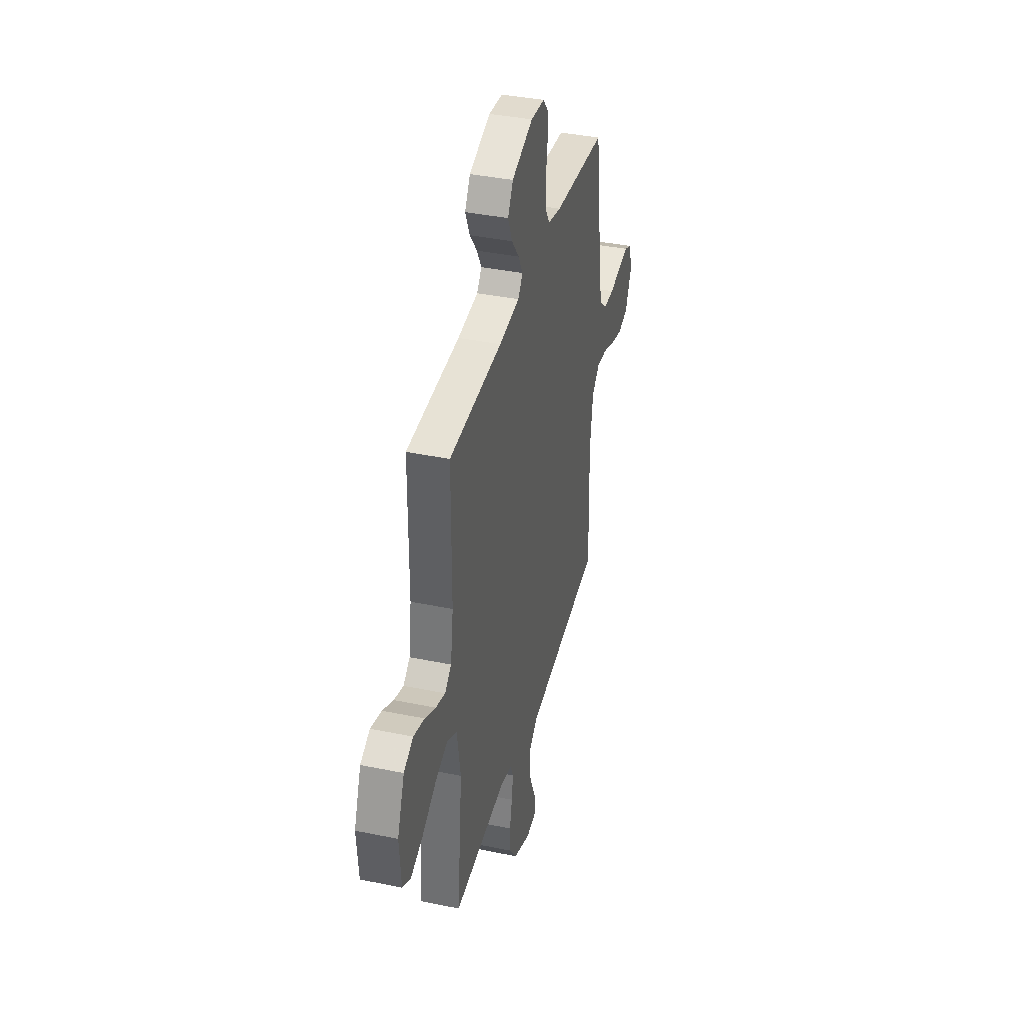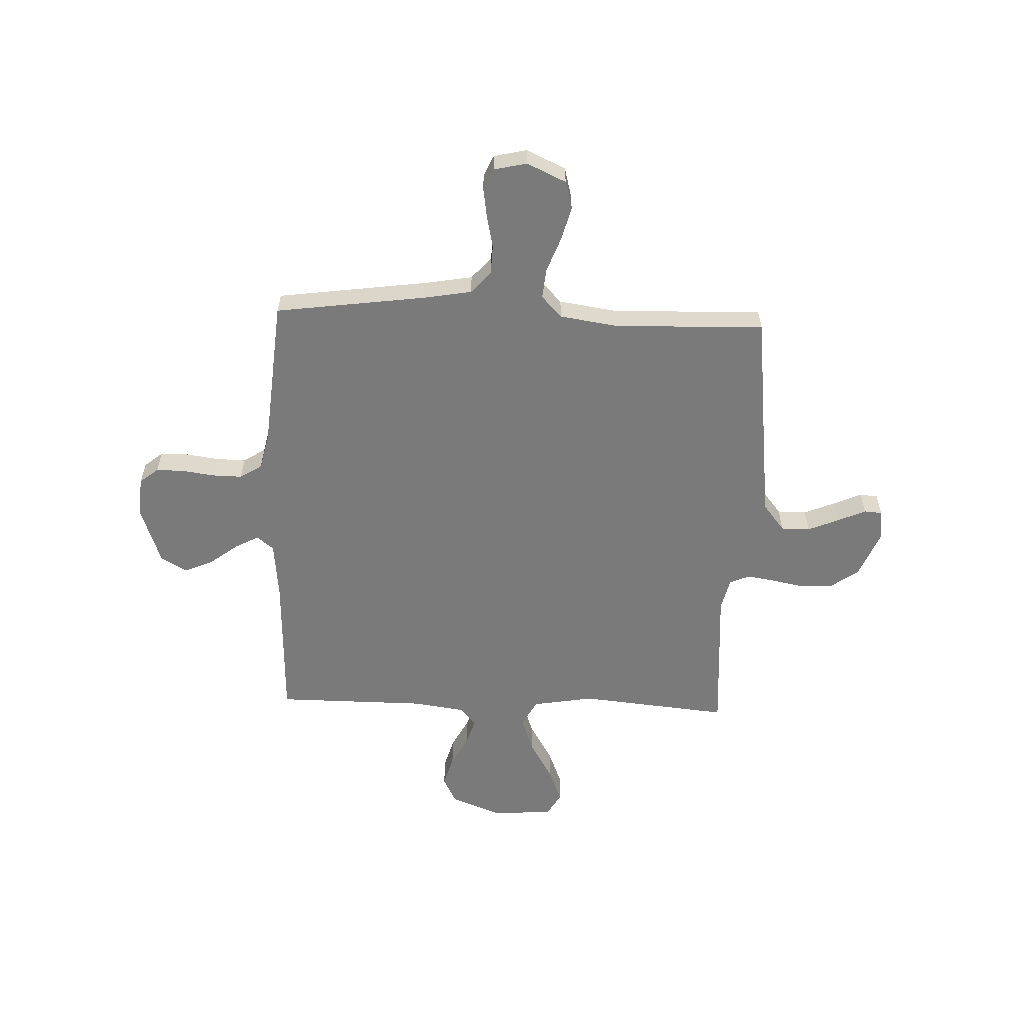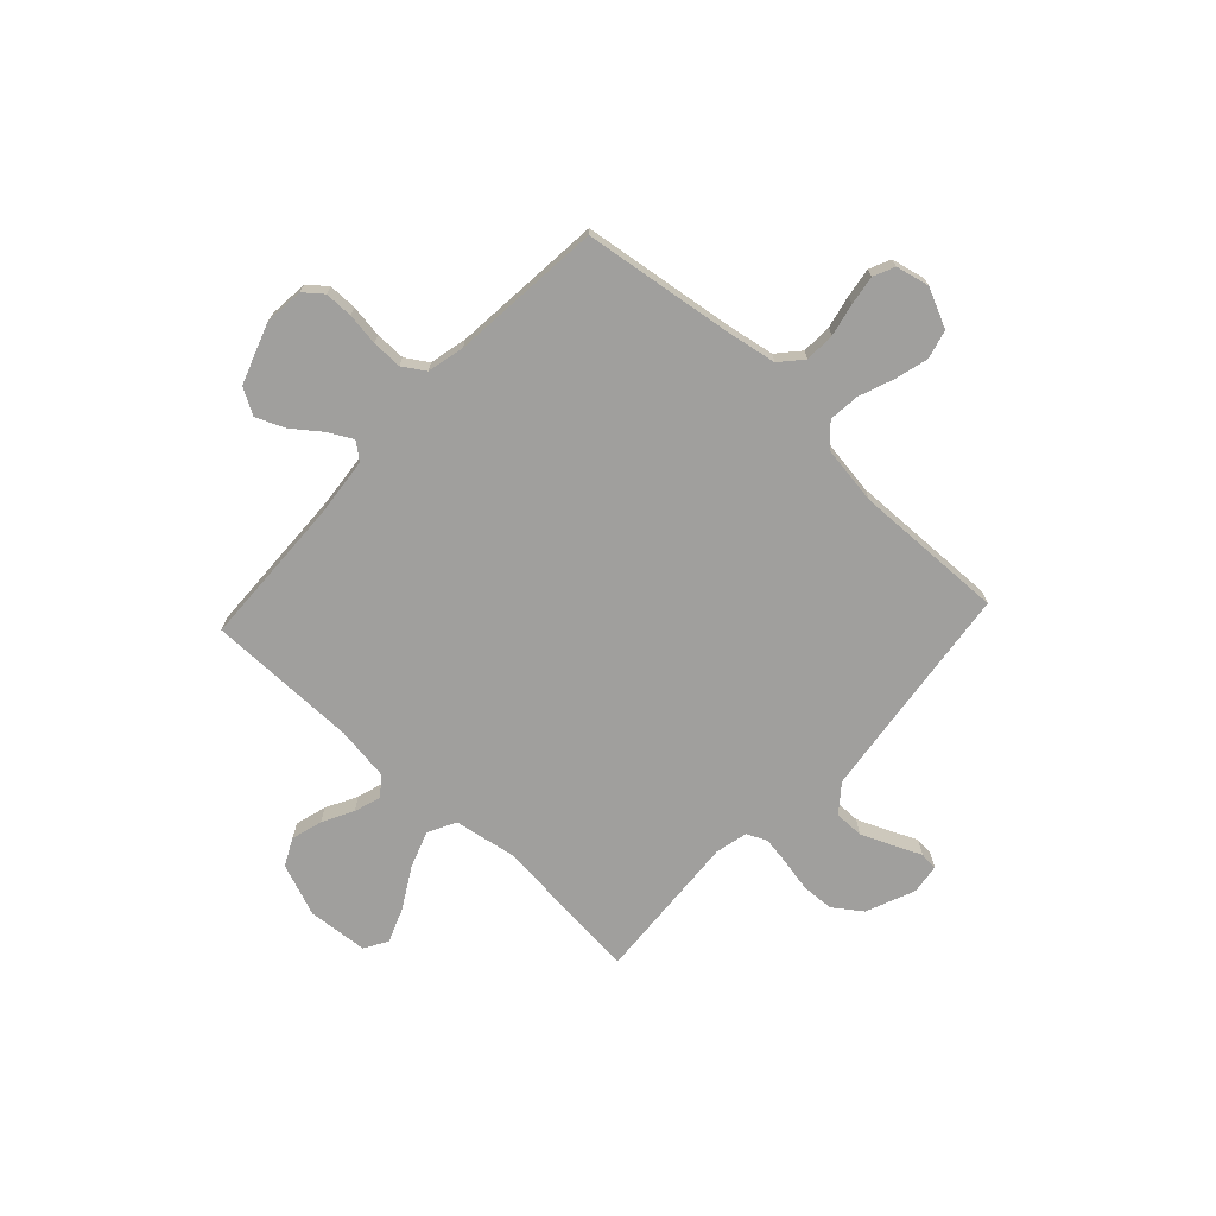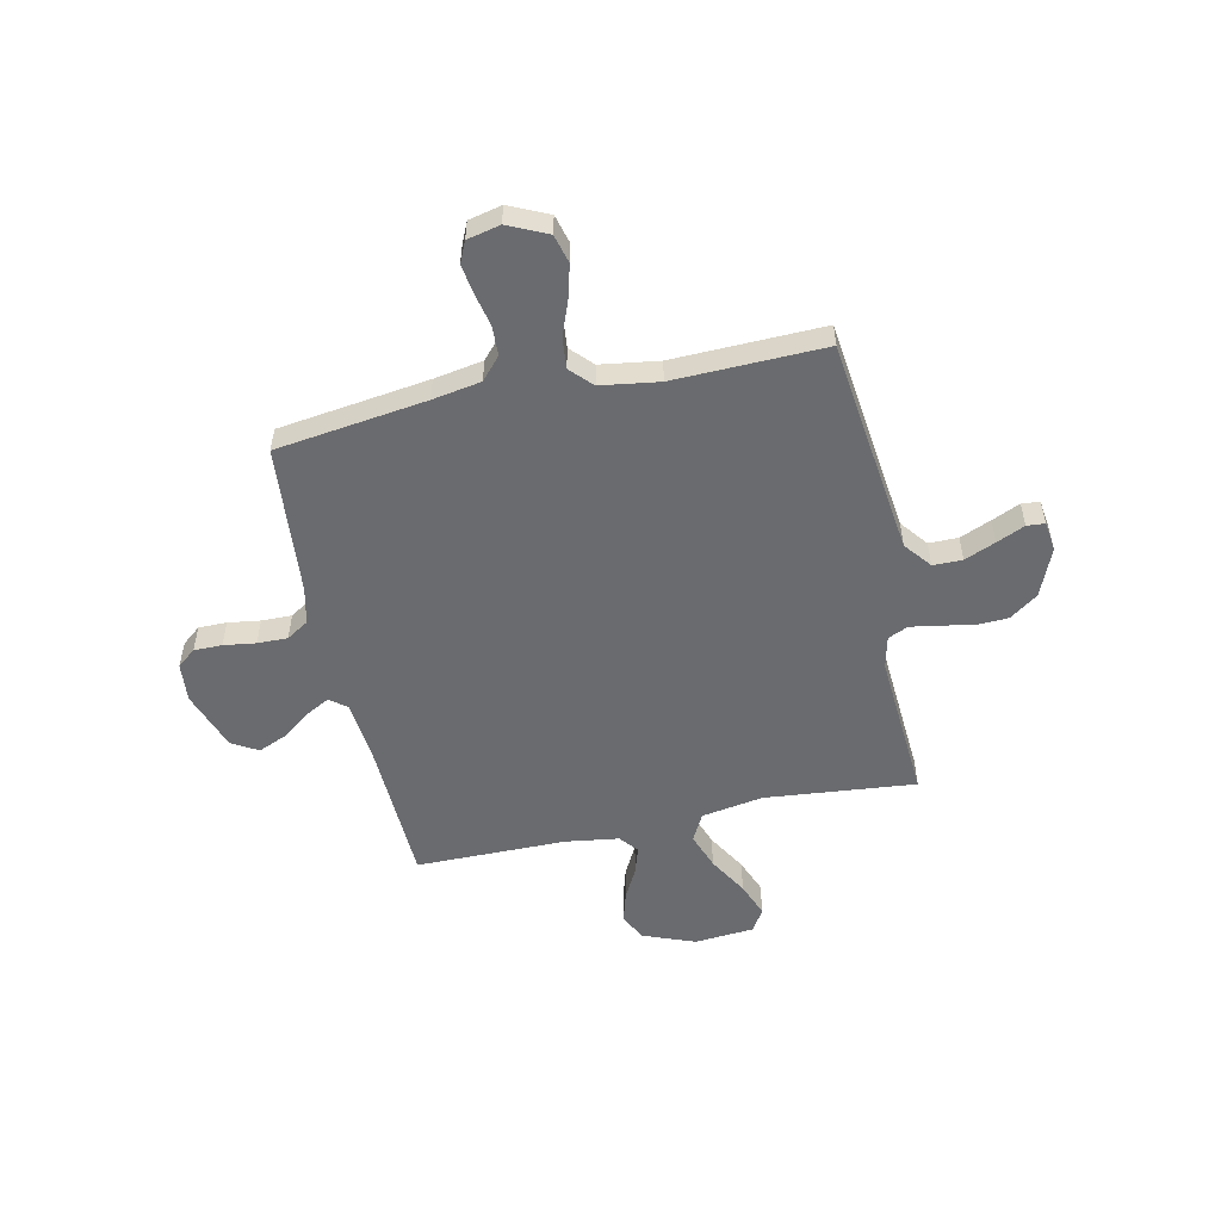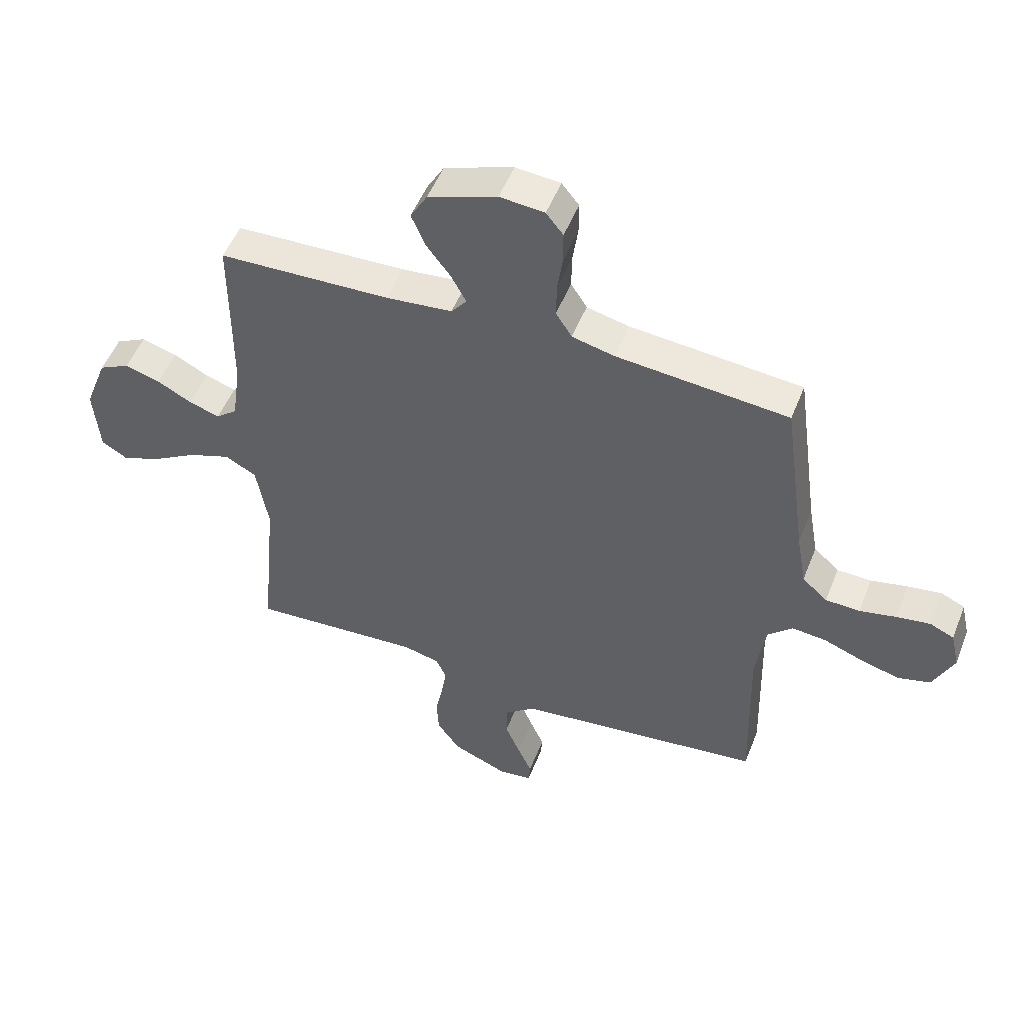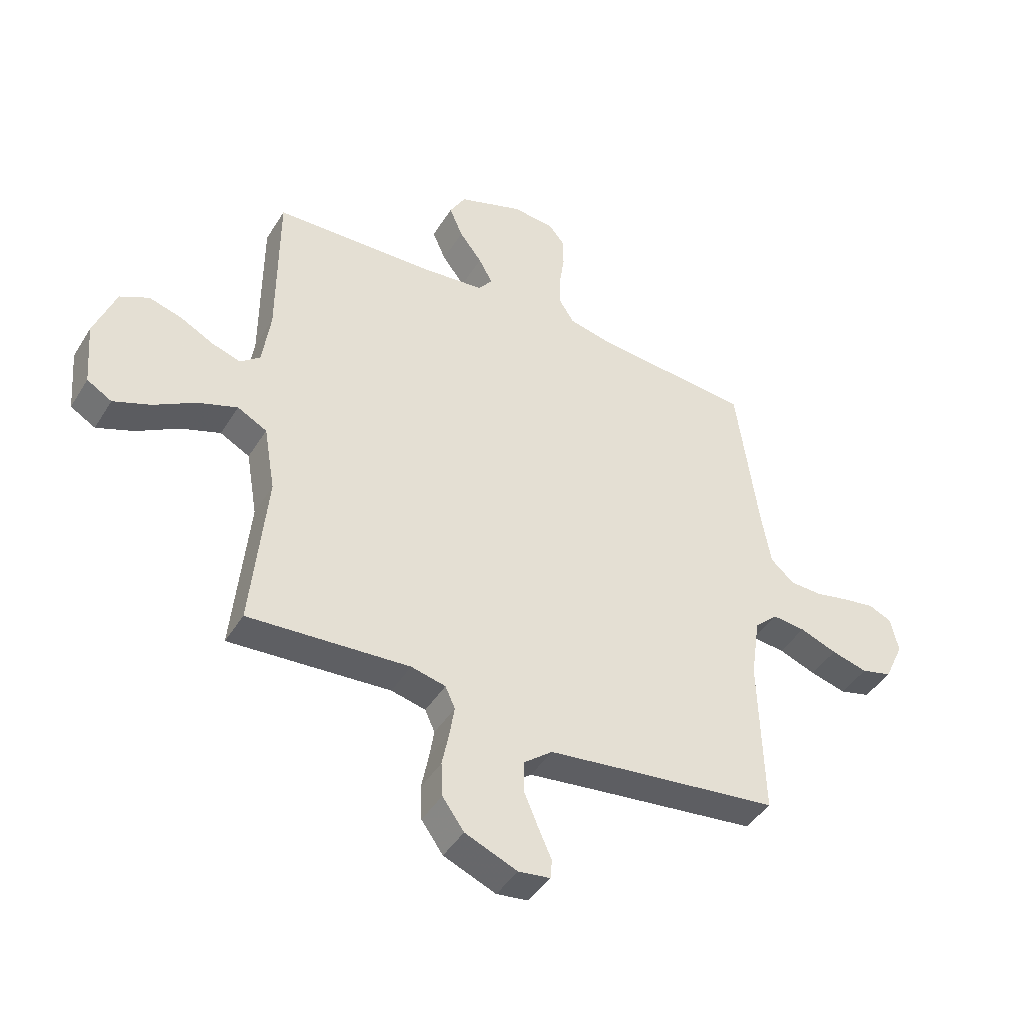
<metadata>
{"format":"obj","ext":"obj","renderer":"f3d","projection":"perspective","resolution":1024,"background":"white","views":[{"elev":38.5,"azim":-75.4,"up":"+Z"},{"elev":-58.1,"azim":87.8,"up":"+Y"},{"elev":-71.3,"azim":47.1,"up":"+Y"},{"elev":-53.4,"azim":102.2,"up":"+Y"},{"elev":51.3,"azim":21.2,"up":"+Z"},{"elev":-43.8,"azim":-29.6,"up":"+Z"}]}
</metadata>
<code>
v 0.5 0.07 -0.5
v 0.2 0.07 -0.536
v 0.065 0.07 -0.553
v 0.011 0.07 -0.596
v 0.011 0.07 -0.654
v 0.037 0.07 -0.716
v 0.062 0.07 -0.772
v 0.059 0.07 -0.808
v 0 0.07 -0.816
v -0.097 0.07 -0.776
v -0.137 0.07 -0.72
v -0.14 0.07 -0.656
v -0.127 0.07 -0.591
v -0.118 0.07 -0.535
v -0.136 0.07 -0.495
v -0.2 0.07 -0.48
v -0.5 0.07 -0.5
v -0.471 0.07 -0.2
v -0.492 0.07 -0.077
v -0.547 0.07 -0.048
v -0.62 0.07 -0.074
v -0.699 0.07 -0.12
v -0.768 0.07 -0.147
v -0.814 0.07 -0.12
v -0.824 0.07 0
v -0.784 0.07 0.104
v -0.73 0.07 0.131
v -0.668 0.07 0.113
v -0.607 0.07 0.081
v -0.553 0.07 0.064
v -0.516 0.07 0.094
v -0.501 0.07 0.2
v -0.5 0.07 0.5
v -0.2 0.07 0.511
v -0.084 0.07 0.523
v -0.057 0.07 0.557
v -0.083 0.07 0.605
v -0.125 0.07 0.66
v -0.15 0.07 0.718
v -0.12 0.07 0.77
v 0 0.07 0.812
v 0.078 0.07 0.805
v 0.108 0.07 0.768
v 0.108 0.07 0.712
v 0.099 0.07 0.648
v 0.098 0.07 0.588
v 0.126 0.07 0.544
v 0.2 0.07 0.527
v 0.5 0.07 0.5
v 0.541 0.07 0.2
v 0.558 0.07 0.103
v 0.602 0.07 0.064
v 0.662 0.07 0.062
v 0.726 0.07 0.076
v 0.785 0.07 0.085
v 0.827 0.07 0.066
v 0.842 0.07 0
v 0.806 0.07 -0.078
v 0.749 0.07 -0.093
v 0.682 0.07 -0.075
v 0.613 0.07 -0.049
v 0.552 0.07 -0.043
v 0.509 0.07 -0.084
v 0.492 0.07 -0.2
v 0.5 0 -0.5
v 0.2 0 -0.536
v 0.065 0 -0.553
v 0.011 0 -0.596
v 0.011 0 -0.654
v 0.037 0 -0.716
v 0.062 0 -0.772
v 0.059 0 -0.808
v 0 0 -0.816
v -0.097 0 -0.776
v -0.137 0 -0.72
v -0.14 0 -0.656
v -0.127 0 -0.591
v -0.118 0 -0.535
v -0.136 0 -0.495
v -0.2 0 -0.48
v -0.5 0 -0.5
v -0.471 0 -0.2
v -0.492 0 -0.077
v -0.547 0 -0.048
v -0.62 0 -0.074
v -0.699 0 -0.12
v -0.768 0 -0.147
v -0.814 0 -0.12
v -0.824 0 0
v -0.784 0 0.104
v -0.73 0 0.131
v -0.668 0 0.113
v -0.607 0 0.081
v -0.553 0 0.064
v -0.516 0 0.094
v -0.501 0 0.2
v -0.5 0 0.5
v -0.2 0 0.511
v -0.084 0 0.523
v -0.057 0 0.557
v -0.083 0 0.605
v -0.125 0 0.66
v -0.15 0 0.718
v -0.12 0 0.77
v 0 0 0.812
v 0.078 0 0.805
v 0.108 0 0.768
v 0.108 0 0.712
v 0.099 0 0.648
v 0.098 0 0.588
v 0.126 0 0.544
v 0.2 0 0.527
v 0.5 0 0.5
v 0.541 0 0.2
v 0.558 0 0.103
v 0.602 0 0.064
v 0.662 0 0.062
v 0.726 0 0.076
v 0.785 0 0.085
v 0.827 0 0.066
v 0.842 0 0
v 0.806 0 -0.078
v 0.749 0 -0.093
v 0.682 0 -0.075
v 0.613 0 -0.049
v 0.552 0 -0.043
v 0.509 0 -0.084
v 0.492 0 -0.2
f 59 60 61
f 58 59 61
f 57 58 61
f 56 57 61
f 55 56 61
f 54 55 61
f 53 54 61
f 52 53 61 62
f 51 52 62 63
f 48 49 50
f 50 51 63
f 48 50 63
f 47 48 63
f 43 44 45
f 42 43 45
f 41 42 45
f 40 41 45
f 39 40 45
f 38 39 45
f 37 38 45
f 36 37 45 46
f 47 63 64
f 46 47 64
f 36 46 64
f 35 36 64
f 27 28 29
f 26 27 29
f 25 26 29
f 24 25 29
f 23 24 29
f 22 23 29
f 21 22 29
f 20 21 29 30
f 19 20 30 31
f 16 17 18
f 19 31 32
f 18 19 32
f 16 18 32
f 15 16 32
f 11 12 13
f 10 11 13
f 9 10 13
f 8 9 13
f 7 8 13
f 6 7 13
f 5 6 13 14
f 4 5 14 15
f 64 1 2
f 35 64 2
f 34 35 2
f 32 33 34
f 15 32 34
f 4 15 34
f 3 4 34
f 2 3 34
f 125 124 123
f 125 123 122
f 125 122 121
f 125 121 120
f 125 120 119
f 125 119 118
f 125 118 117
f 126 125 117 116
f 127 126 116 115
f 114 113 112
f 127 115 114
f 127 114 112
f 127 112 111
f 109 108 107
f 109 107 106
f 109 106 105
f 109 105 104
f 109 104 103
f 109 103 102
f 109 102 101
f 110 109 101 100
f 128 127 111
f 128 111 110
f 128 110 100
f 128 100 99
f 93 92 91
f 93 91 90
f 93 90 89
f 93 89 88
f 93 88 87
f 93 87 86
f 93 86 85
f 94 93 85 84
f 95 94 84 83
f 82 81 80
f 96 95 83
f 96 83 82
f 96 82 80
f 96 80 79
f 77 76 75
f 77 75 74
f 77 74 73
f 77 73 72
f 77 72 71
f 77 71 70
f 78 77 70 69
f 79 78 69 68
f 66 65 128
f 66 128 99
f 66 99 98
f 98 97 96
f 98 96 79
f 98 79 68
f 98 68 67
f 98 67 66
f 1 65 66 2
f 2 66 67 3
f 3 67 68 4
f 4 68 69 5
f 5 69 70 6
f 6 70 71 7
f 7 71 72 8
f 8 72 73 9
f 9 73 74 10
f 10 74 75 11
f 11 75 76 12
f 12 76 77 13
f 13 77 78 14
f 14 78 79 15
f 15 79 80 16
f 16 80 81 17
f 17 81 82 18
f 18 82 83 19
f 19 83 84 20
f 20 84 85 21
f 21 85 86 22
f 22 86 87 23
f 23 87 88 24
f 24 88 89 25
f 25 89 90 26
f 26 90 91 27
f 27 91 92 28
f 28 92 93 29
f 29 93 94 30
f 30 94 95 31
f 31 95 96 32
f 32 96 97 33
f 33 97 98 34
f 34 98 99 35
f 35 99 100 36
f 36 100 101 37
f 37 101 102 38
f 38 102 103 39
f 39 103 104 40
f 40 104 105 41
f 41 105 106 42
f 42 106 107 43
f 43 107 108 44
f 44 108 109 45
f 45 109 110 46
f 46 110 111 47
f 47 111 112 48
f 48 112 113 49
f 49 113 114 50
f 50 114 115 51
f 51 115 116 52
f 52 116 117 53
f 53 117 118 54
f 54 118 119 55
f 55 119 120 56
f 56 120 121 57
f 57 121 122 58
f 58 122 123 59
f 59 123 124 60
f 60 124 125 61
f 61 125 126 62
f 62 126 127 63
f 63 127 128 64
f 64 128 65 1

</code>
